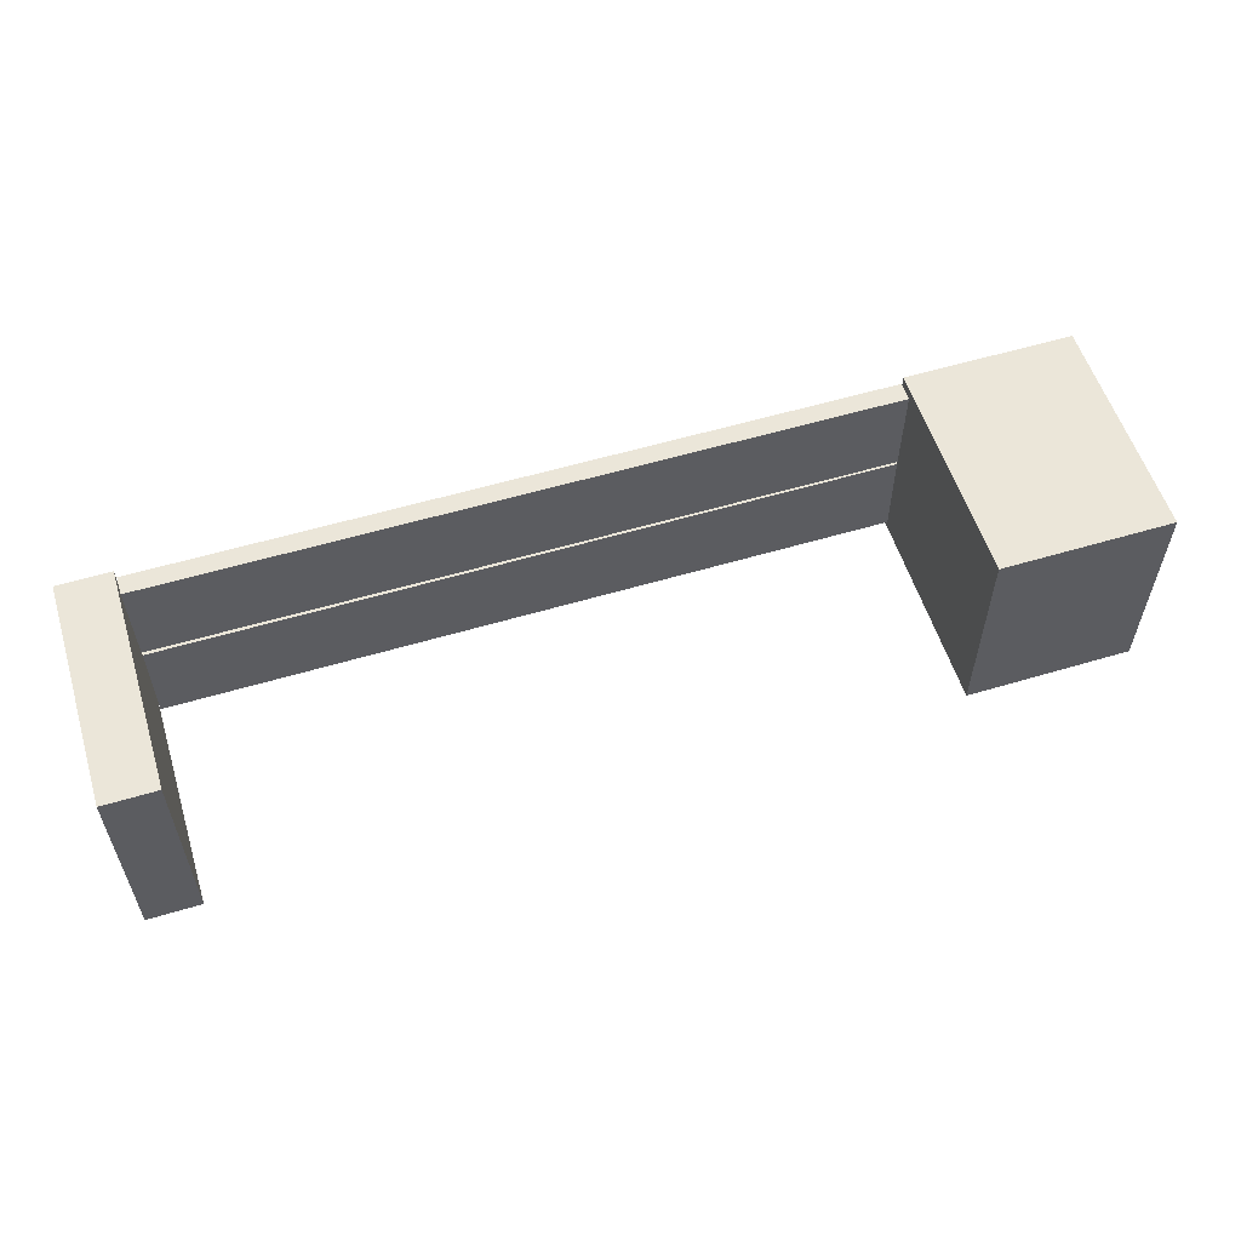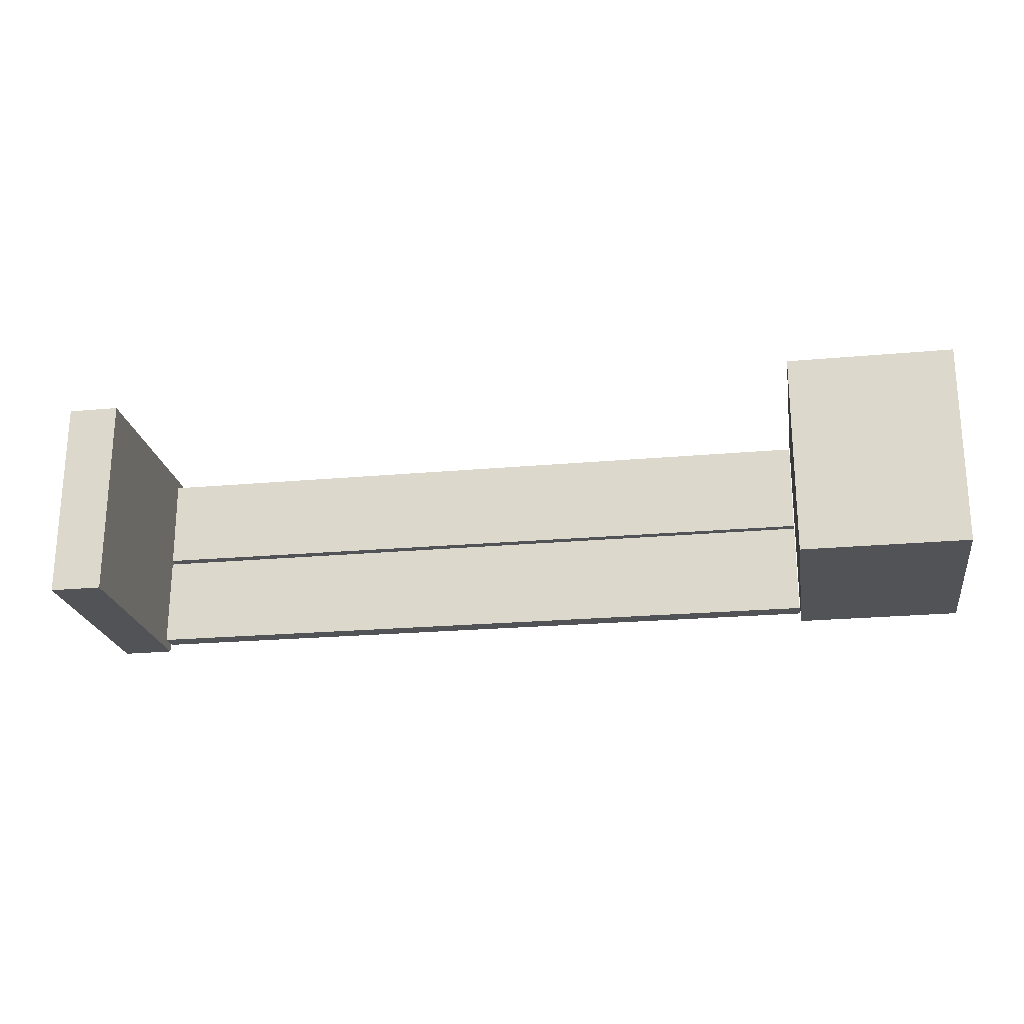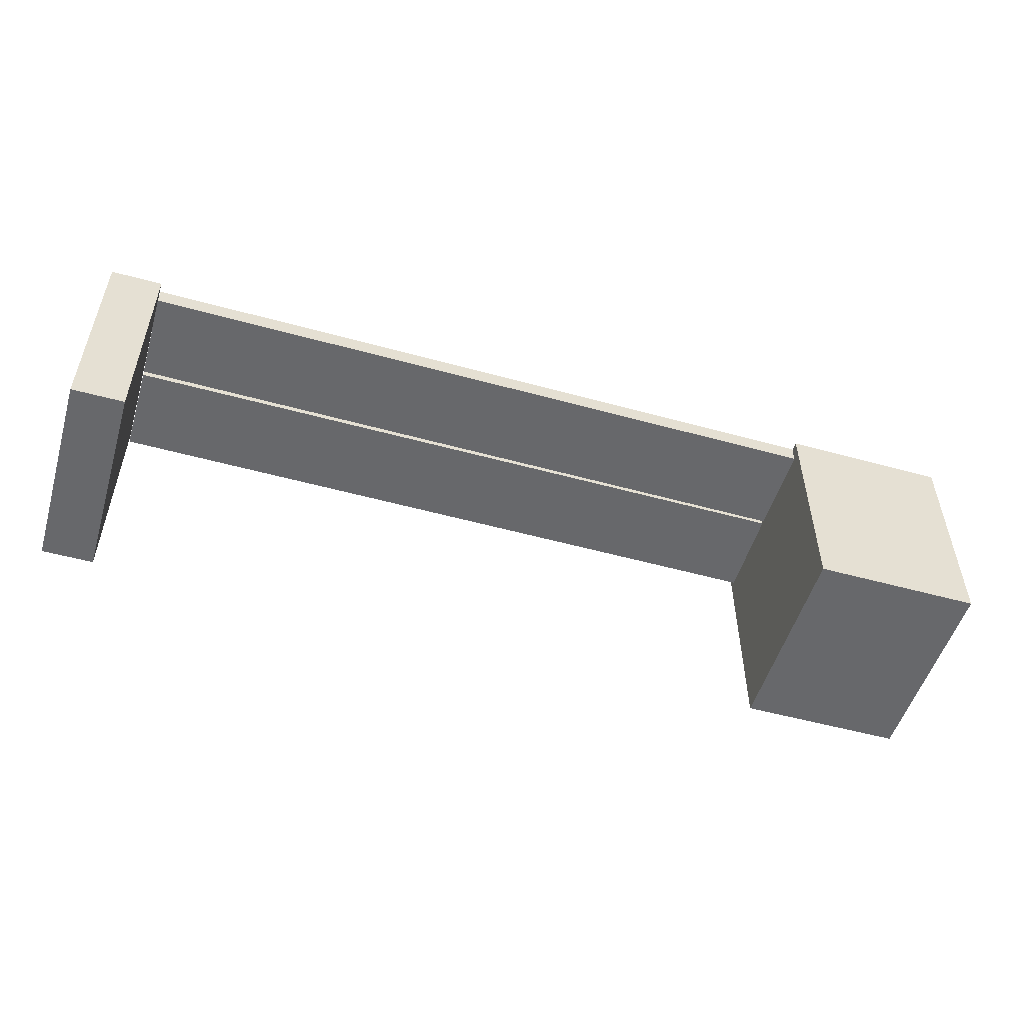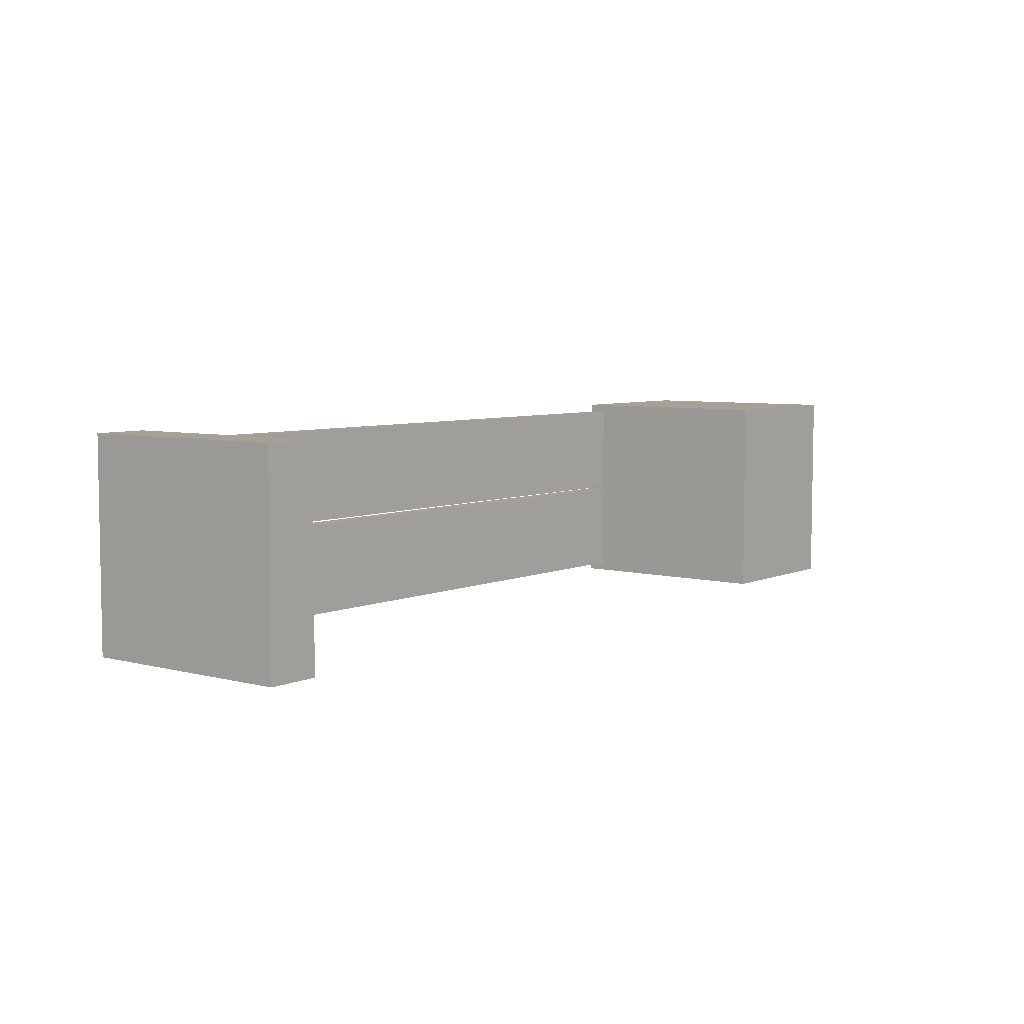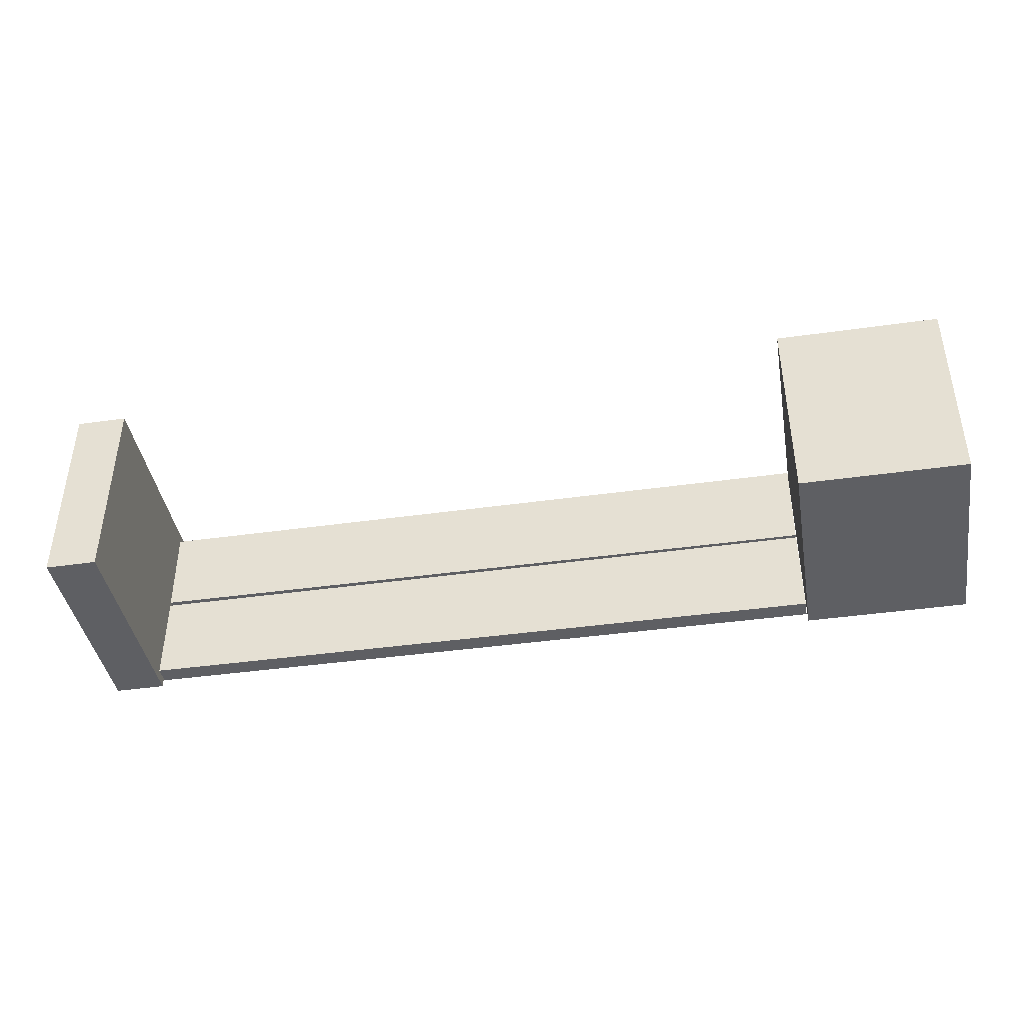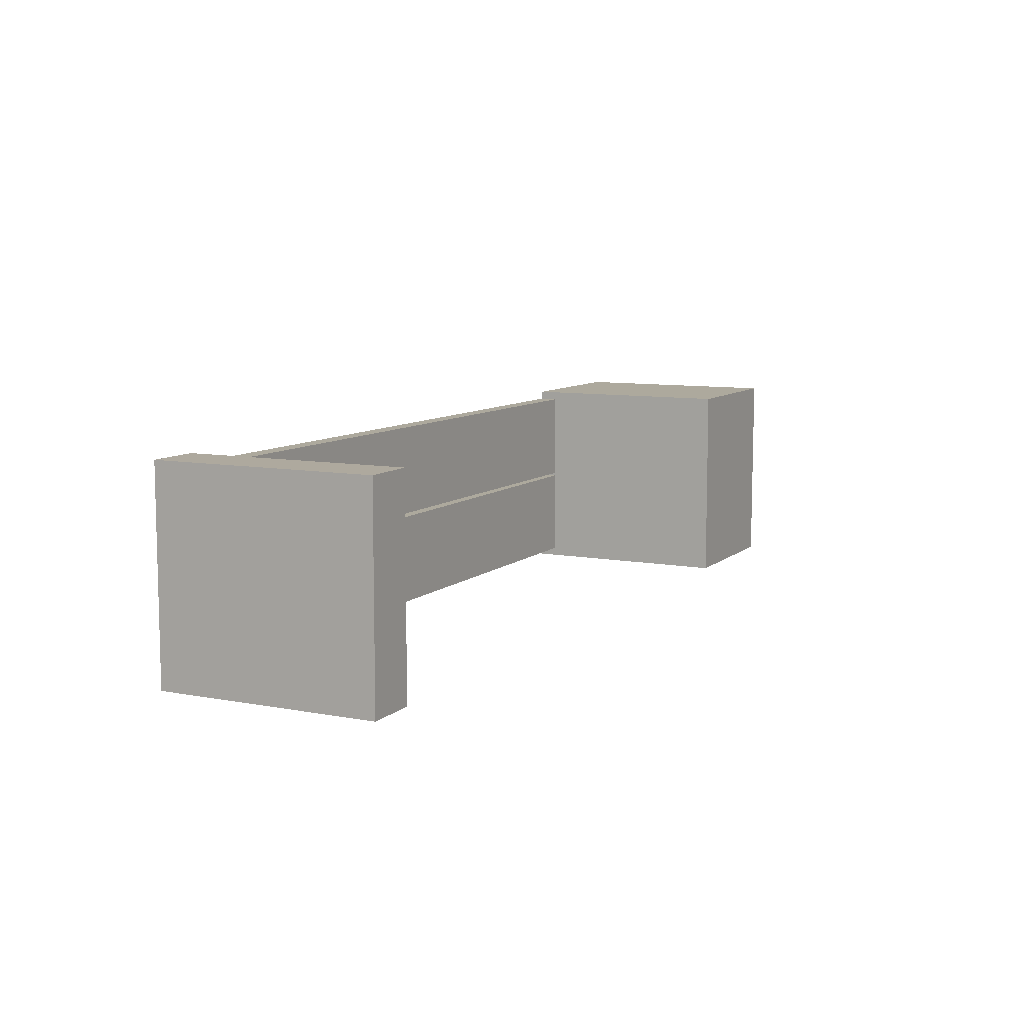
<metadata>
{"format":"obj","ext":"obj","renderer":"f3d","projection":"perspective","resolution":1024,"background":"white","views":[{"elev":56.6,"azim":-17.3,"up":"+Z"},{"elev":-22.2,"azim":9.0,"up":"+Z"},{"elev":-52.3,"azim":-16.6,"up":"+Y"},{"elev":6.0,"azim":-51.8,"up":"+Z"},{"elev":-41.3,"azim":9.7,"up":"+Z"},{"elev":8.9,"azim":-63.1,"up":"+Z"}]}
</metadata>
<code>
v  599.9 0.6406 -190.8
v  600 17.18 -175.4
v  600 0.6406 -175.4
v  599.9 17.18 -190.8
v  596.1 0.6406 -175.4
v  596.1 17.18 -175.4
v  596.1 17.18 -190.8
v  596.1 0.6406 -190.8
v  653.7 17.18 -190.9
v  666.1 0.6406 -190.9
v  653.7 0.6406 -190.9
v  666.1 17.18 -190.9
v  666.1 17.18 -175.5
v  653.7 17.18 -175.5
v  653.7 0.6406 -175.5
v  666.1 0.6406 -175.5
v  653.6 17.18 -176.1
v  600.1 17.18 -183
v  600 17.18 -176.1
v  653.6 17.18 -183.1
v  600 15.8 -176.1
v  653.6 15.8 -176.1
v  653.6 15.8 -183.1
v  600.1 15.8 -183
v  653.6 15.8 -190.2
v  600.1 15.8 -183.3
v  600 15.8 -190.2
v  653.6 15.8 -183.3
v  600 17.18 -190.2
v  653.6 17.18 -190.2
v  653.6 17.18 -183.3
v  600.1 17.18 -183.3
o banca004
g banca004
f 1 2 3
f 2 1 4
f 2 5 3
f 5 2 6
f 7 1 8
f 1 7 4
f 1 5 8
f 5 1 3
f 7 5 6
f 5 7 8
f 6 4 7
f 4 6 2
f 9 10 11
f 10 9 12
f 13 9 14
f 9 13 12
f 13 15 16
f 15 13 14
f 10 13 16
f 13 10 12
f 9 15 14
f 15 9 11
f 11 16 15
f 16 11 10
f 17 18 19
f 18 17 20
f 17 21 22
f 21 17 19
f 18 23 24
f 23 18 20
f 19 24 21
f 24 19 18
f 24 22 21
f 22 24 23
f 23 17 22
f 17 23 20
f 25 26 27
f 26 25 28
f 25 29 30
f 29 25 27
f 26 31 32
f 31 26 28
f 27 32 29
f 32 27 26
f 32 30 29
f 30 32 31
f 31 25 30
f 25 31 28

</code>
